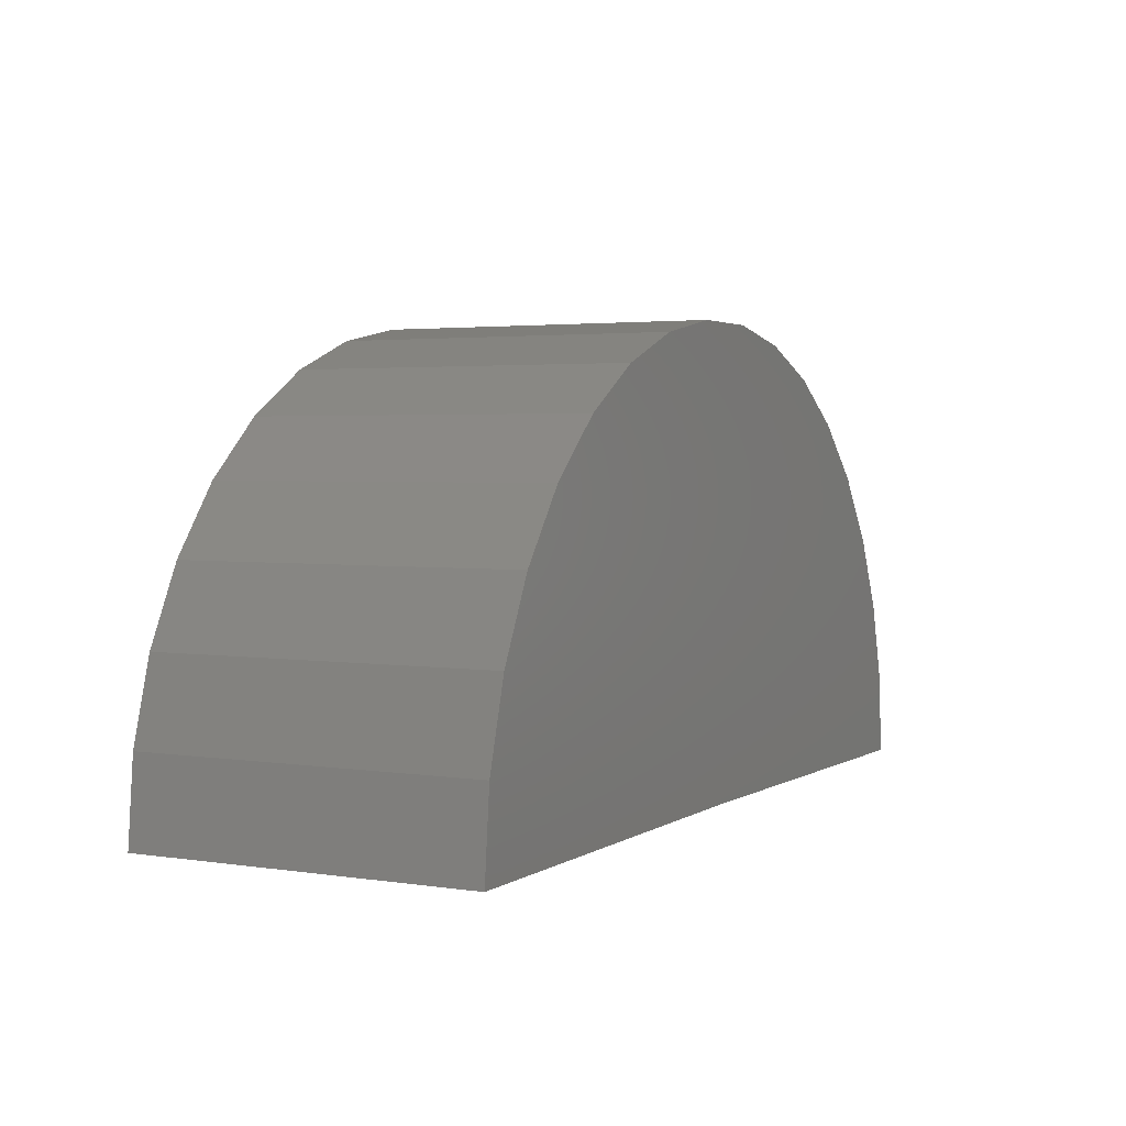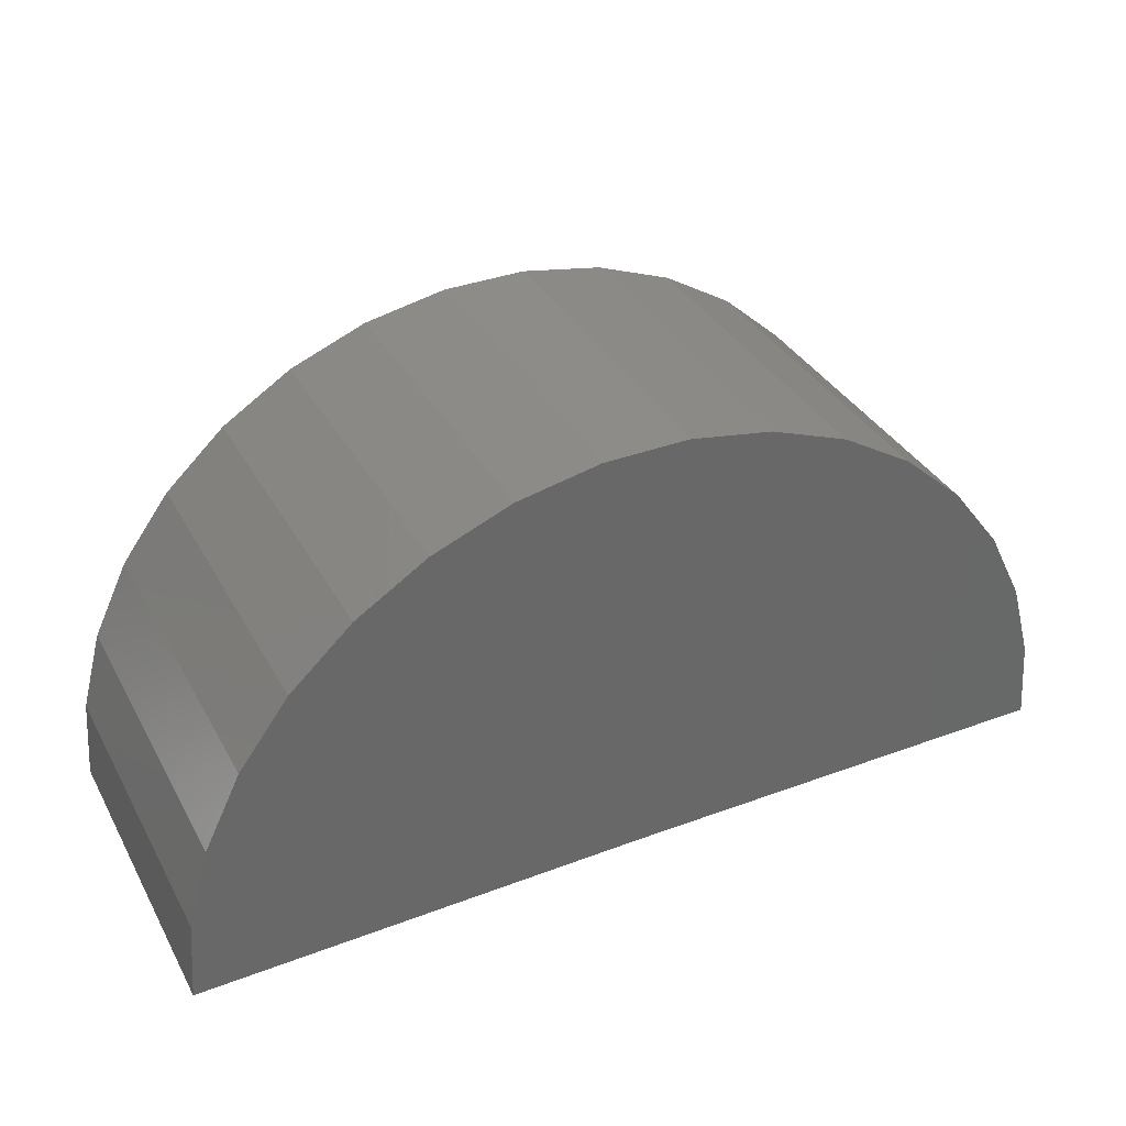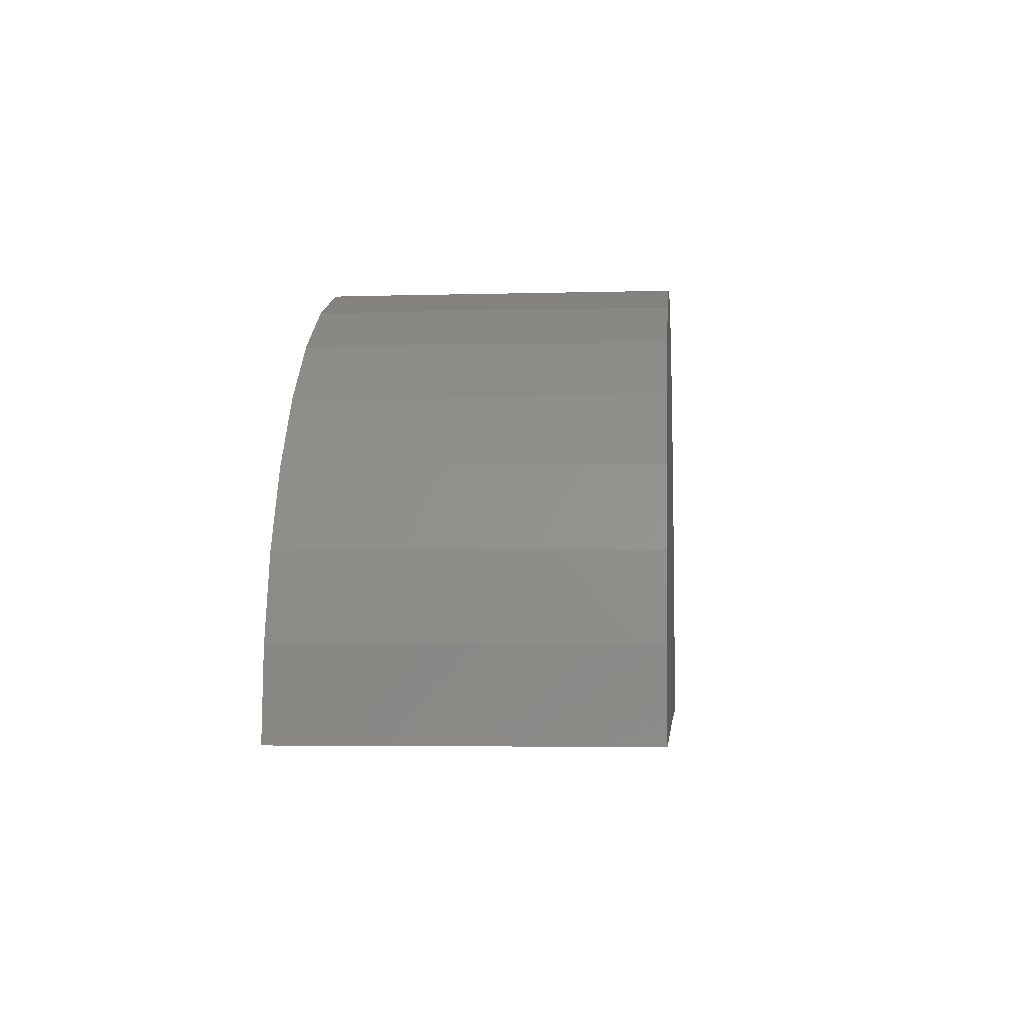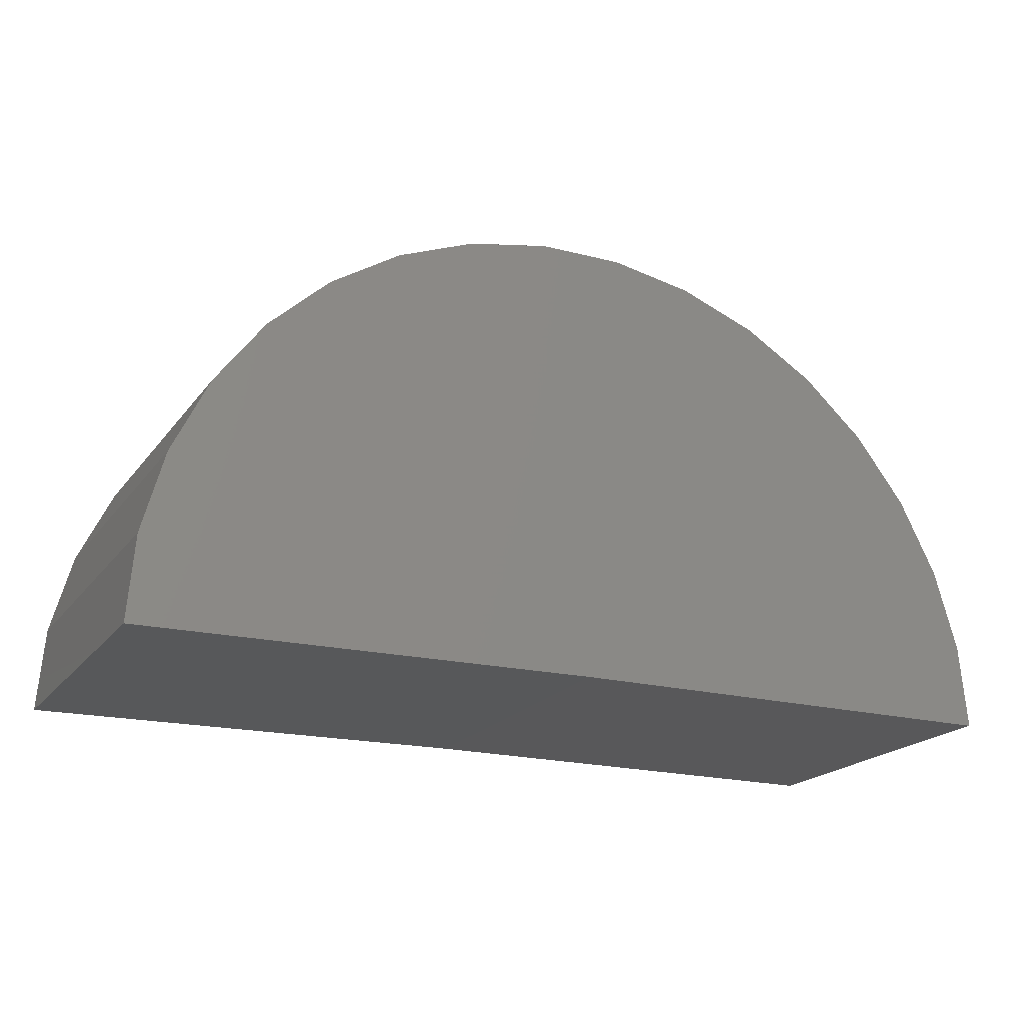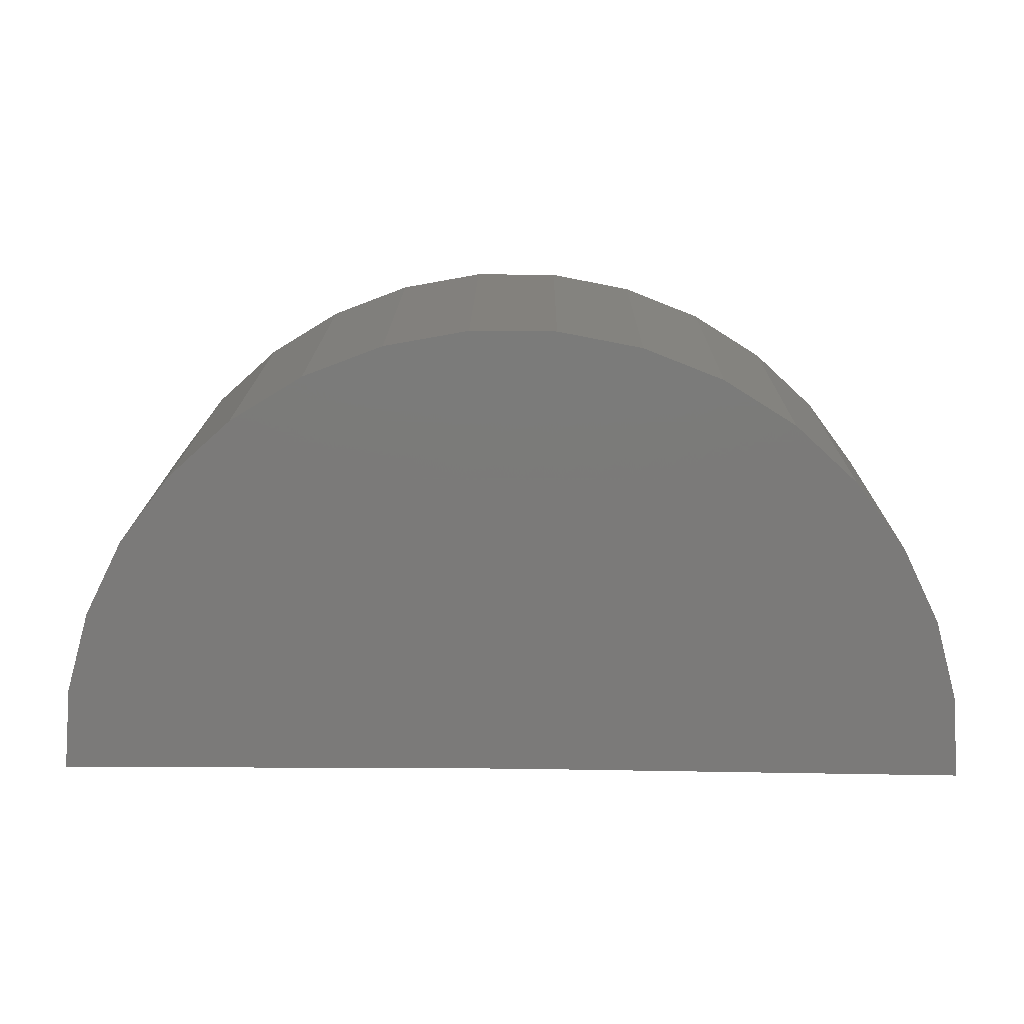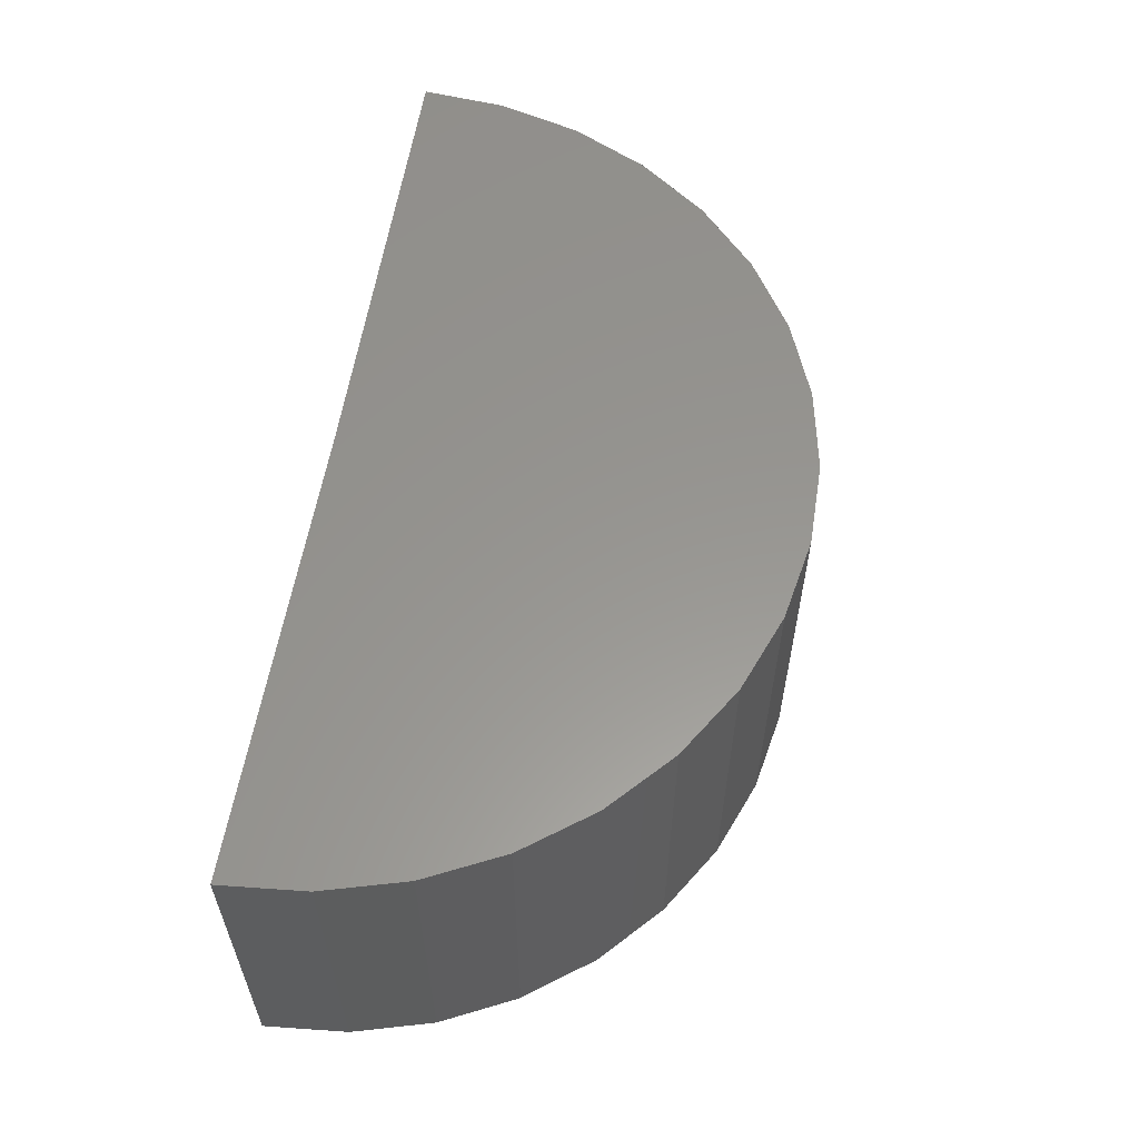
<metadata>
{"format":"stl","ext":"stl","renderer":"f3d","projection":"perspective","resolution":1024,"background":"white","views":[{"elev":3.0,"azim":-62.5,"up":"+Z"},{"elev":35.8,"azim":154.1,"up":"+Z"},{"elev":-4.3,"azim":95.2,"up":"+Z"},{"elev":-19.9,"azim":154.1,"up":"+Z"},{"elev":16.1,"azim":0.6,"up":"+Z"},{"elev":58.1,"azim":-80.5,"up":"+Y"}]}
</metadata>
<code>
# stl→obj: 38 verts, 72 faces
v 2.25 -0.5625 -0.01848
v 0.75 -0.5625 0
v 2.25 0.5586 -0.01848
v 0.75 0.5586 0
v -0.75 -0.5625 0
v -0.75 0.5586 0
v 2.228 -0.5625 0.2585
v 2.228 0.5586 0.2585
v 2.155 -0.5625 0.5266
v 2.155 0.5586 0.5266
v 2.033 -0.5625 0.7767
v 2.033 0.5586 0.7767
v 1.868 -0.5625 1
v 1.868 0.5586 1
v 1.664 -0.5625 1.189
v 1.664 0.5586 1.189
v 1.429 -0.5625 1.337
v 1.429 0.5586 1.337
v 1.171 -0.5625 1.44
v 1.171 0.5586 1.44
v 0.8981 -0.5625 1.493
v 0.8981 0.5586 1.493
v 0.6203 -0.5625 1.494
v 0.6203 0.5586 1.494
v 0.3468 -0.5625 1.445
v 0.3468 0.5586 1.445
v 0.08724 -0.5625 1.346
v 0.08724 0.5586 1.346
v -0.1496 -0.5625 1.2
v -0.1496 0.5586 1.2
v -0.3556 -0.5625 1.014
v -0.3556 0.5586 1.014
v -0.5236 -0.5625 0.7924
v -0.5236 0.5586 0.7924
v -0.6479 -0.5625 0.5439
v -0.6479 0.5586 0.5439
v -0.7243 -0.5625 0.2767
v -0.7243 0.5586 0.2767
f 1 2 3
f 3 2 4
f 5 6 2
f 2 6 4
f 1 3 7
f 7 3 8
f 7 8 9
f 9 8 10
f 9 10 11
f 11 10 12
f 11 12 13
f 13 12 14
f 13 14 15
f 15 14 16
f 15 16 17
f 17 16 18
f 17 18 19
f 19 18 20
f 19 20 21
f 21 20 22
f 21 22 23
f 23 22 24
f 23 24 25
f 25 24 26
f 25 26 27
f 27 26 28
f 27 28 29
f 29 28 30
f 29 30 31
f 31 30 32
f 31 32 33
f 33 32 34
f 33 34 35
f 35 34 36
f 35 36 37
f 37 36 38
f 37 38 5
f 5 38 6
f 4 8 3
f 4 6 8
f 8 6 38
f 8 38 10
f 10 38 36
f 10 36 12
f 12 36 34
f 12 34 14
f 14 34 32
f 14 32 16
f 16 32 30
f 16 30 18
f 18 30 28
f 18 28 20
f 20 28 26
f 20 26 22
f 22 26 24
f 7 2 1
f 13 33 11
f 11 33 35
f 11 35 9
f 9 35 37
f 9 37 7
f 7 37 5
f 7 5 2
f 33 13 31
f 31 13 15
f 31 15 29
f 29 15 17
f 29 17 27
f 27 17 19
f 27 19 25
f 25 19 21
f 25 21 23

</code>
